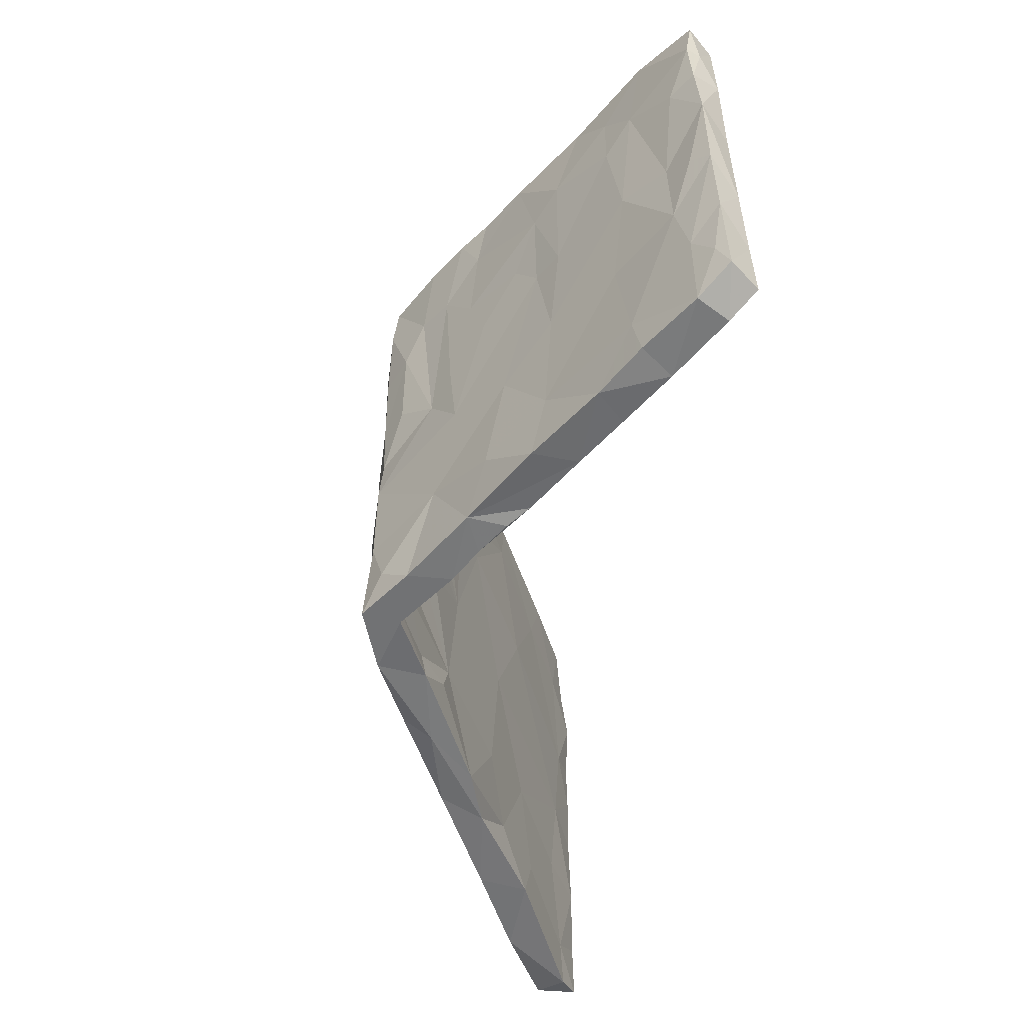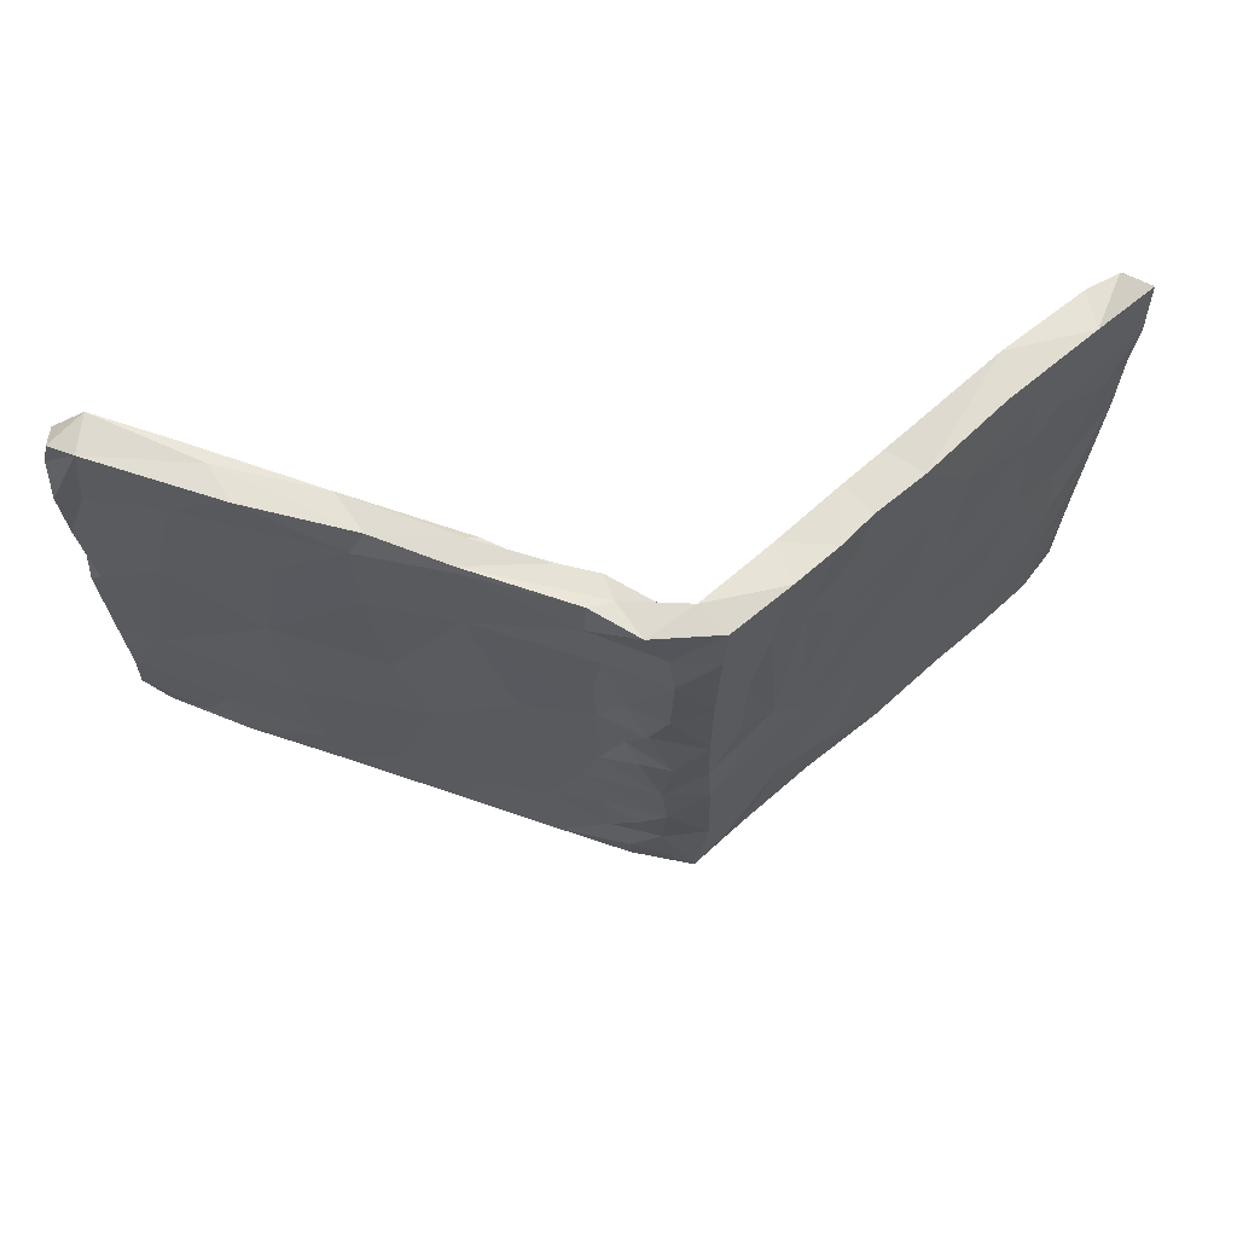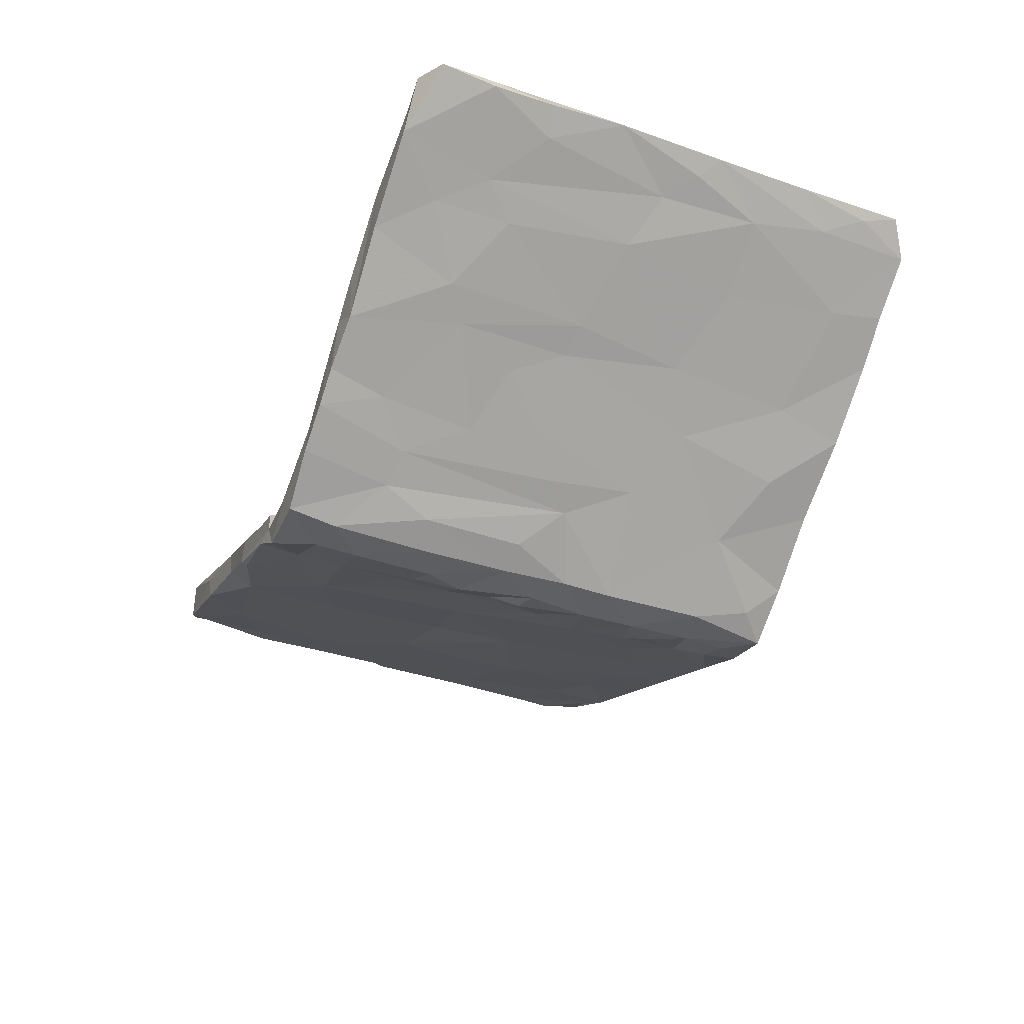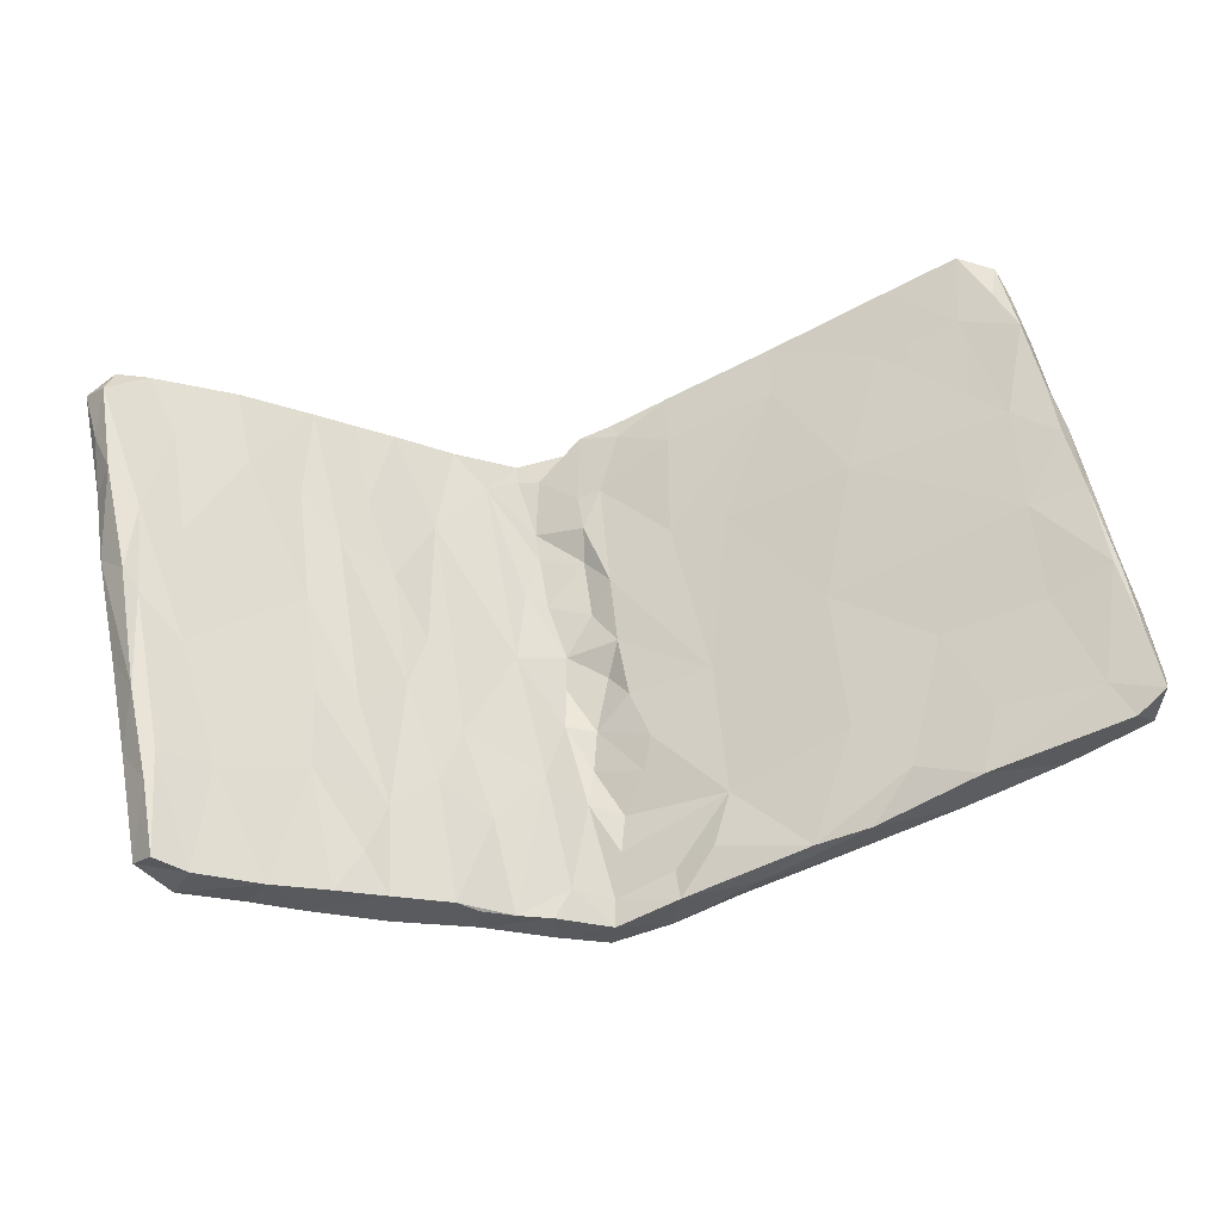
<metadata>
{"format":"obj","ext":"obj","renderer":"f3d","projection":"perspective","resolution":1024,"background":"white","views":[{"elev":-55.2,"azim":-97.9,"up":"+Y"},{"elev":66.8,"azim":172.4,"up":"+Y"},{"elev":-41.6,"azim":-112.0,"up":"+Z"},{"elev":55.6,"azim":-11.4,"up":"+Z"}]}
</metadata>
<code>
v 0.005796 0.1135 -0.2259
v 0.03308 0.1891 -0.2044
v 0.06439 0.3139 -0.1871
v 0.06929 -0.06026 -0.1828
v 0.02713 -0.3891 -0.215
v -0.01688 -0.1211 -0.2324
v 0.01686 -0.2727 -0.2197
v 0.01672 -0.008836 -0.2199
v -0.02653 0.3157 -0.2362
v 0.03497 0.03918 -0.1998
v -0.02181 -0.3273 -0.2289
v 0.07458 0.2117 -0.1786
v 0.242 -0.345 -0.0969
v 0.5103 -0.1831 0.03052
v 0.5235 0.04222 0.03998
v 0.7677 0.3751 0.1758
v 0.7739 0.1716 0.1671
v 0.7086 -0.1724 0.1348
v 0.3512 0.03408 -0.03778
v 0.3678 -0.3458 -0.03644
v 0.633 -0.3403 0.09775
v 0.1782 0.05209 -0.1307
v 0.06666 -0.2401 -0.1891
v 0.08458 0.3932 -0.1718
v 0.2397 0.3011 -0.09883
v 0.6133 -0.4514 0.08417
v 0.6604 0.1384 0.1063
v 0.05675 -0.3418 -0.1927
v 0.4838 -0.3627 0.0204
v 0.7334 0.3043 0.1475
v 0.09613 -0.1516 -0.173
v 0.752 0.4451 0.1605
v 0.07254 0.1063 -0.1784
v 0.3067 -0.1038 -0.06479
v 0.4829 0.2826 0.021
v 0.1322 -0.4486 -0.156
v 0.7714 -0.3028 0.1636
v 0.3737 0.2473 -0.03106
v 0.3748 0.4111 -0.03035
v 0.1453 -0.2936 -0.146
v 0.6719 -0.4378 0.1186
v 0.713 0.457 0.1345
v 0.7606 0.03276 0.1592
v 0.6098 0.3728 0.08289
v 0.7779 0.01183 0.1682
v 0.2361 0.4525 -0.09737
v 0.08063 0.4637 -0.1706
v 0.0135 0.4587 -0.2219
v 0.4654 -0.4559 0.01372
v 0.7757 -0.1681 0.1684
v 0.5156 0.462 0.0368
v -0.02324 0.1791 -0.2331
v 0.7745 -0.3824 0.1632
v 0.7705 -0.2722 0.1828
v 0.7722 0.08248 0.1829
v 0.7372 -0.4441 0.1522
v 0.7753 0.2848 0.1646
v -0.0259 -0.2132 -0.2367
v -0.0317 -0.0139 -0.2349
v 0.2905 -0.4528 -0.07494
v -0.01749 0.3883 -0.2266
v -0.0732 -0.4486 -0.243
v -0.08278 0.2114 -0.2362
v -0.08238 0.05706 -0.2338
v 0.3495 0.4579 -0.02765
v 0.02428 -0.4517 -0.2084
v -0.09365 0.458 -0.2291
v 0.159 -0.4558 -0.108
v 0.04355 0.4603 -0.1647
v -0.08612 -0.2363 -0.2352
v 0.2388 0.4628 -0.09159
v -0.0684 -0.4533 -0.1822
v -0.1307 0.05115 -0.2089
v 0.5805 0.4584 0.1392
v 0.7484 -0.4306 0.2195
v 0.7463 0.2764 0.2231
v 0.7498 0.1589 0.2179
v 0.03407 -0.4507 -0.1308
v 0.02619 0.3404 -0.1377
v 0.7577 -0.04359 0.1961
v -0.05436 0.3093 -0.1818
v -0.08548 -0.05678 -0.2305
v -0.02879 -0.1076 -0.1718
v 0.008536 -0.01596 -0.1607
v -0.0471 -0.1738 -0.1821
v 0.01261 0.2161 -0.1531
v -0.01588 -0.2712 -0.1687
v -0.0874 0.3767 -0.2363
v 0.2187 0.4648 -0.05454
v 0.5418 0.4612 0.09811
v 0.03247 -0.06885 -0.1343
v 0.6966 0.4609 0.1955
v 0.03444 0.03568 -0.1324
v 0.02329 0.2737 -0.1333
v 0.005794 0.1096 -0.1566
v -0.06185 -0.012 -0.1818
v 0.756 -0.2084 0.2109
v 0.7494 -0.3301 0.2186
v -0.03006 0.4103 -0.1654
v 0.7489 0.4159 0.2041
v -0.06803 -0.2347 -0.1786
v 0.2027 0.458 -0.05268
v 0.1102 0.4596 -0.1024
v -0.0588 -0.4042 -0.1845
v 0.02795 -0.2121 -0.1406
v 0.3251 -0.4533 -0.003724
v -0.03458 -0.3337 -0.1687
v 0.04899 -0.1585 -0.125
v 0.1149 0.4289 -0.09574
v 0.03763 -0.3973 -0.1393
v 0.0451 0.1523 -0.1238
v 0.2372 -0.4508 -0.03283
v 0.19 0.3699 -0.05165
v 0.1564 0.1964 -0.07342
v 0.1646 -0.0882 -0.07208
v 0.1424 -0.3064 -0.08546
v 0.1004 -0.3875 -0.09662
v 0.06488 0.3378 -0.12
v 0.6476 -0.2119 0.1664
v 0.4002 -0.3877 0.04279
v 0.5315 -0.3494 0.1101
v 0.244 0.1712 -0.03034
v 0.6797 -0.3854 0.1846
v 0.4422 0.157 0.07377
v 0.3337 -0.2863 0.01283
v 0.4905 -0.197 0.0878
v 0.5358 0.3435 0.1165
v 0.665 -0.04773 0.1796
v 0.6642 0.3378 0.1805
v 0.6862 0.1265 0.1923
v 0.368 0.3697 0.0321
v 0.05263 0.4589 -0.1244
v 0.3557 -0.05204 0.02636
v 0.486 -0.4484 0.09283
v 0.7506 -0.05578 0.2177
v 0.7441 -0.2008 0.219
v 0.7267 0.3597 0.2084
v 0.3833 0.4569 0.03851
v 0.746 0.05557 0.2182
v 0.7015 -0.4525 0.1922
v -0.06199 0.1525 -0.1756
v -0.04938 0.04743 -0.178
v -0.06513 0.4241 -0.1747
v -0.05801 0.2497 -0.1771
v -0.1199 -0.4029 -0.2195
v -0.08903 -0.1408 -0.2356
v -0.1338 0.2242 -0.2098
v -0.09365 -0.3121 -0.2352
v -0.1258 -0.3975 -0.1378
v -0.07747 -0.08842 -0.1713
v -0.1634 0.3105 -0.1837
v -0.09588 0.1728 -0.1562
v -0.1847 0.4633 -0.1734
v -0.1632 -0.4541 -0.112
v -0.05999 0.4636 -0.1836
v -0.1894 -0.01275 -0.1618
v -0.1594 -0.4529 -0.1819
v -0.1285 -0.196 -0.1298
v -0.1349 0.03341 -0.1326
v -0.214 -0.3046 -0.1522
v -0.126 0.3892 -0.1321
v -0.2534 0.4622 -0.1274
v -0.237 0.03807 -0.06226
v -0.2777 -0.4501 -0.1041
v -0.2176 0.3013 -0.1471
v -0.2475 -0.1157 -0.1269
v -0.171 0.4571 -0.1077
v -0.2207 -0.4547 -0.07913
v -0.2731 0.1984 -0.1094
v -0.2274 0.2813 -0.07303
v -0.2848 0.3631 -0.1002
v -0.2326 0.03711 -0.1367
v -0.2684 0.4604 -0.04083
v -0.3488 -0.1745 -0.05839
v -0.3039 0.4614 -0.08801
v -0.3045 0.08804 -0.08828
v -0.2259 -0.2893 -0.07164
v -0.2478 -0.135 -0.05583
v -0.2738 -0.455 -0.04355
v -0.3104 0.1487 -0.00889
v -0.382 0.4571 -0.03774
v -0.2757 0.03575 -0.03792
v -0.307 -0.4495 -0.01308
v -0.2997 -0.2363 -0.02004
v -0.3228 -0.3577 -0.08354
v -0.3328 0.2973 0.003148
v -0.3718 0.1637 -0.0427
v -0.3315 0.4623 0.0008171
v -0.3207 -0.05727 -0.01039
v -0.4175 0.272 -0.01567
v -0.4001 -0.4514 0.04689
v -0.3995 -0.1061 0.04609
v -0.4132 0.07784 -0.01318
v -0.3795 -0.2934 0.03065
v -0.4695 0.309 0.01649
v -0.3877 0.2031 0.04292
v -0.3964 0.464 0.04484
v -0.4625 0.07064 0.01571
v -0.4069 -0.4541 -0.02573
v -0.4263 -0.3817 0.06742
v -0.5228 -0.4544 0.0549
v -0.4611 -0.1027 0.08445
v -0.4361 0.2873 0.07127
v -0.4826 -0.2478 0.1024
v -0.4524 0.07106 0.07912
v -0.5641 -0.1667 0.08407
v -0.4278 -0.3348 -0.006206
v -0.4786 -0.453 0.0985
v -0.4408 -0.1184 0.00392
v -0.5936 0.0371 0.1002
v -0.589 -0.3626 0.09625
v -0.5688 0.3791 0.08892
v -0.5099 0.323 0.1245
v -0.5064 0.461 0.05248
v -0.6456 0.4624 0.1399
v -0.572 0.2479 0.0853
v -0.621 0.3005 0.1202
v -0.6023 -0.4492 0.1048
v -0.5116 0.4637 0.1245
v -0.6766 -0.1652 0.1555
v -0.6156 0.3478 0.1895
v -0.5657 -0.4555 0.1549
v -0.6688 0.003593 0.1565
v -0.7135 -0.04397 0.1821
v -0.6203 0.1514 0.1945
v -0.6388 -0.0547 0.2028
v -0.7001 0.2272 0.171
v -0.6152 -0.2714 0.1926
v -0.6954 -0.2905 0.1689
v -0.6428 0.4565 0.2053
v -0.7443 0.3405 0.1994
v -0.6897 -0.2616 0.2442
v -0.6774 0.1787 0.234
v -0.6921 -0.45 0.1675
v -0.6942 0.4588 0.224
v -0.7419 -0.07503 0.2069
v -0.6915 0.02034 0.2371
v -0.7258 -0.3575 0.1935
v -0.663 -0.4511 0.2184
v -0.7459 0.109 0.2078
v -0.7422 0.2364 0.2036
v -0.7446 0.4327 0.2115
v -0.7394 -0.417 0.2094
v -0.712 0.4096 0.252
v -0.7164 0.2514 0.2515
v -0.7398 -0.2366 0.2082
v -0.7355 0.337 0.2237
v -0.7083 -0.3126 0.2513
v -0.7136 -0.1553 0.2491
v -0.7093 -0.4354 0.2521
v -0.7095 0.05716 0.2513
v -0.02112 -0.405 -0.23
f 242 247 244
f 235 242 244
f 221 230 244
f 242 231 247
f 244 247 245
f 231 227 241
f 231 241 247
f 245 233 244
f 221 233 225
f 233 221 244
f 241 227 240
f 247 241 245
f 41 53 56
f 241 240 245
f 251 237 233
f 251 233 245
f 240 251 245
f 240 224 236
f 240 249 251
f 226 233 237
f 103 69 132
f 240 236 249
f 232 237 249
f 249 237 251
f 224 220 236
f 226 237 232
f 220 229 236
f 236 229 246
f 236 246 249
f 232 228 226
f 246 248 249
f 248 232 249
f 229 238 246
f 246 238 243
f 246 243 248
f 250 232 248
f 248 243 250
f 239 228 232
f 239 232 250
f 238 234 243
f 243 234 239
f 243 239 250
f 165 172 169
f 63 147 88
f 9 63 88
f 57 42 16
f 30 44 42
f 44 35 39
f 24 3 61
f 61 9 88
f 3 9 61
f 32 92 100
f 32 42 92
f 100 16 32
f 16 42 32
f 42 90 92
f 42 51 90
f 65 138 90
f 90 51 65
f 44 39 51
f 65 46 71
f 39 65 51
f 39 46 65
f 65 71 89
f 39 25 46
f 71 47 69
f 25 24 46
f 46 47 71
f 47 48 69
f 46 24 47
f 48 24 61
f 48 47 24
f 48 155 69
f 155 48 67
f 61 88 67
f 4 10 33
f 10 1 33
f 1 10 59
f 1 59 64
f 17 43 27
f 43 17 55
f 22 25 19
f 19 25 38
f 1 2 33
f 2 1 52
f 52 1 64
f 147 64 73
f 63 64 147
f 52 64 63
f 17 57 77
f 30 17 27
f 35 27 15
f 35 15 38
f 22 33 25
f 33 2 12
f 12 25 33
f 9 52 63
f 57 76 77
f 17 30 57
f 30 27 44
f 35 44 27
f 25 12 3
f 12 2 3
f 9 2 52
f 2 9 3
f 57 100 76
f 57 16 100
f 38 39 35
f 25 39 38
f 24 25 3
f 57 30 42
f 173 175 188
f 168 183 179
f 72 66 78
f 78 68 112
f 134 26 140
f 56 75 140
f 104 107 101
f 107 110 116
f 119 121 123
f 75 54 98
f 54 97 98
f 98 97 136
f 123 98 136
f 145 157 160
f 104 101 149
f 110 107 104
f 110 117 116
f 53 37 54
f 117 112 116
f 112 125 116
f 120 125 112
f 134 121 120
f 98 123 75
f 104 149 72
f 62 72 157
f 157 72 154
f 104 72 78
f 110 104 78
f 78 117 110
f 112 117 78
f 120 112 106
f 106 134 120
f 121 134 123
f 75 123 140
f 123 134 140
f 155 167 161
f 155 153 167
f 153 165 162
f 161 167 170
f 151 165 153
f 164 179 183
f 199 164 191
f 185 164 199
f 168 177 183
f 177 184 183
f 177 178 184
f 178 163 182
f 176 166 193
f 166 174 193
f 163 170 182
f 169 176 187
f 182 170 180
f 169 187 190
f 171 169 190
f 170 173 186
f 173 162 175
f 175 171 181
f 154 149 168
f 164 168 179
f 164 154 168
f 164 157 154
f 160 164 185
f 160 157 164
f 168 158 177
f 174 160 185
f 166 160 174
f 177 158 178
f 168 149 158
f 252 5 66
f 62 66 72
f 252 66 62
f 145 62 157
f 53 54 75
f 41 37 53
f 21 37 41
f 21 26 29
f 36 40 13
f 28 40 36
f 5 11 28
f 11 252 62
f 5 252 11
f 148 62 145
f 11 62 148
f 18 37 21
f 20 14 29
f 72 149 154
f 7 28 11
f 148 58 11
f 7 11 58
f 58 148 70
f 37 50 54
f 37 18 50
f 18 21 14
f 14 21 29
f 34 13 40
f 40 28 23
f 7 23 28
f 7 58 23
f 54 50 97
f 20 34 14
f 20 13 34
f 34 40 31
f 31 40 23
f 58 31 23
f 58 6 31
f 171 190 181
f 184 178 189
f 178 182 189
f 191 164 183
f 175 181 188
f 186 173 188
f 188 181 197
f 186 180 170
f 187 193 190
f 180 186 196
f 187 176 193
f 189 182 180
f 196 189 180
f 184 189 194
f 174 185 207
f 207 185 199
f 183 184 194
f 183 194 191
f 181 195 214
f 181 190 195
f 181 214 219
f 186 188 197
f 196 186 197
f 55 17 77
f 190 198 195
f 198 190 193
f 192 196 205
f 189 196 192
f 193 174 209
f 193 209 198
f 189 192 194
f 146 6 58
f 58 70 146
f 50 80 97
f 50 45 80
f 45 50 18
f 18 14 15
f 67 48 61
f 22 34 31
f 31 6 4
f 6 146 82
f 18 43 45
f 15 14 34
f 15 34 19
f 4 22 31
f 8 6 59
f 4 6 8
f 59 6 82
f 45 55 80
f 18 27 43
f 22 19 34
f 4 8 10
f 10 8 59
f 64 59 82
f 55 139 80
f 55 45 43
f 18 15 27
f 38 15 19
f 4 33 22
f 214 212 215
f 191 200 208
f 201 191 208
f 200 194 204
f 206 209 207
f 194 202 204
f 202 192 205
f 198 209 210
f 196 203 205
f 195 198 216
f 203 197 213
f 214 195 212
f 197 219 213
f 207 199 201
f 201 199 191
f 191 194 200
f 209 174 207
f 194 192 202
f 196 197 203
f 197 181 219
f 178 158 159
f 159 163 178
f 99 79 132
f 131 138 113
f 137 100 92
f 151 88 147
f 81 99 143
f 81 143 161
f 81 79 99
f 118 132 79
f 118 109 132
f 113 109 118
f 44 51 42
f 144 81 161
f 94 79 81
f 118 79 94
f 122 131 114
f 114 131 113
f 76 100 137
f 137 129 76
f 86 81 144
f 81 86 94
f 86 111 94
f 94 111 118
f 111 114 118
f 113 118 114
f 122 124 131
f 127 131 124
f 127 130 129
f 130 76 129
f 141 144 152
f 141 86 144
f 95 86 141
f 86 95 111
f 172 166 176
f 159 170 163
f 176 169 172
f 165 169 171
f 162 165 171
f 170 167 173
f 167 162 173
f 175 162 171
f 146 160 166
f 146 166 156
f 158 150 159
f 156 166 172
f 159 152 161
f 156 172 165
f 159 161 170
f 152 144 161
f 165 151 156
f 167 153 162
f 92 129 137
f 129 92 74
f 90 74 92
f 127 129 74
f 138 127 74
f 74 90 138
f 131 127 138
f 138 102 113
f 138 89 102
f 89 103 109
f 89 109 102
f 102 109 113
f 71 103 89
f 132 109 103
f 99 155 143
f 143 155 161
f 67 88 151
f 67 153 155
f 67 151 153
f 230 235 244
f 56 53 75
f 56 140 26
f 41 56 26
f 26 21 41
f 49 26 134
f 29 26 49
f 49 134 106
f 20 29 49
f 49 106 60
f 20 49 60
f 68 106 112
f 60 106 68
f 13 20 60
f 68 36 60
f 36 13 60
f 68 78 66
f 66 36 68
f 5 36 66
f 36 5 28
f 65 89 138
f 71 69 103
f 99 69 155
f 132 69 99
f 120 121 126
f 125 120 126
f 82 73 64
f 124 130 127
f 76 130 77
f 156 147 73
f 151 147 156
f 141 152 142
f 95 141 142
f 111 95 93
f 122 133 124
f 130 139 77
f 159 142 152
f 142 93 95
f 115 111 93
f 115 114 111
f 122 114 115
f 133 122 115
f 130 124 128
f 55 77 139
f 96 159 150
f 84 142 96
f 96 142 159
f 142 84 93
f 84 91 93
f 91 115 93
f 133 128 124
f 135 80 139
f 130 128 139
f 73 82 156
f 96 83 84
f 83 96 150
f 84 83 91
f 87 107 116
f 107 87 101
f 101 158 149
f 148 145 160
f 119 126 121
f 87 116 105
f 116 108 105
f 115 108 116
f 87 105 85
f 87 85 101
f 146 148 160
f 119 123 136
f 97 135 136
f 133 125 126
f 133 116 125
f 133 115 116
f 108 83 105
f 101 85 150
f 101 150 158
f 146 70 148
f 128 119 136
f 128 126 119
f 128 133 126
f 91 108 115
f 91 83 108
f 85 83 150
f 82 146 156
f 135 128 136
f 128 135 139
f 80 135 97
f 83 85 105
f 234 222 239
f 229 234 238
f 222 228 239
f 226 225 233
f 223 224 240
f 227 223 240
f 217 223 227
f 213 221 225
f 231 217 227
f 215 217 231
f 230 215 235
f 242 215 231
f 235 215 242
f 234 218 222
f 211 218 234
f 211 234 229
f 220 211 229
f 222 204 228
f 206 211 220
f 202 228 204
f 202 226 228
f 202 205 226
f 210 206 220
f 210 220 223
f 226 205 225
f 218 201 222
f 212 195 216
f 203 213 205
f 216 198 210
f 212 216 217
f 210 209 206
f 206 207 211
f 207 201 211
f 208 200 204
f 211 201 218
f 201 208 222
f 208 204 222
f 219 214 215
f 215 212 217
f 219 215 230
f 213 219 221
f 219 230 221
f 216 210 217
f 205 213 225
f 223 220 224
f 217 210 223

</code>
